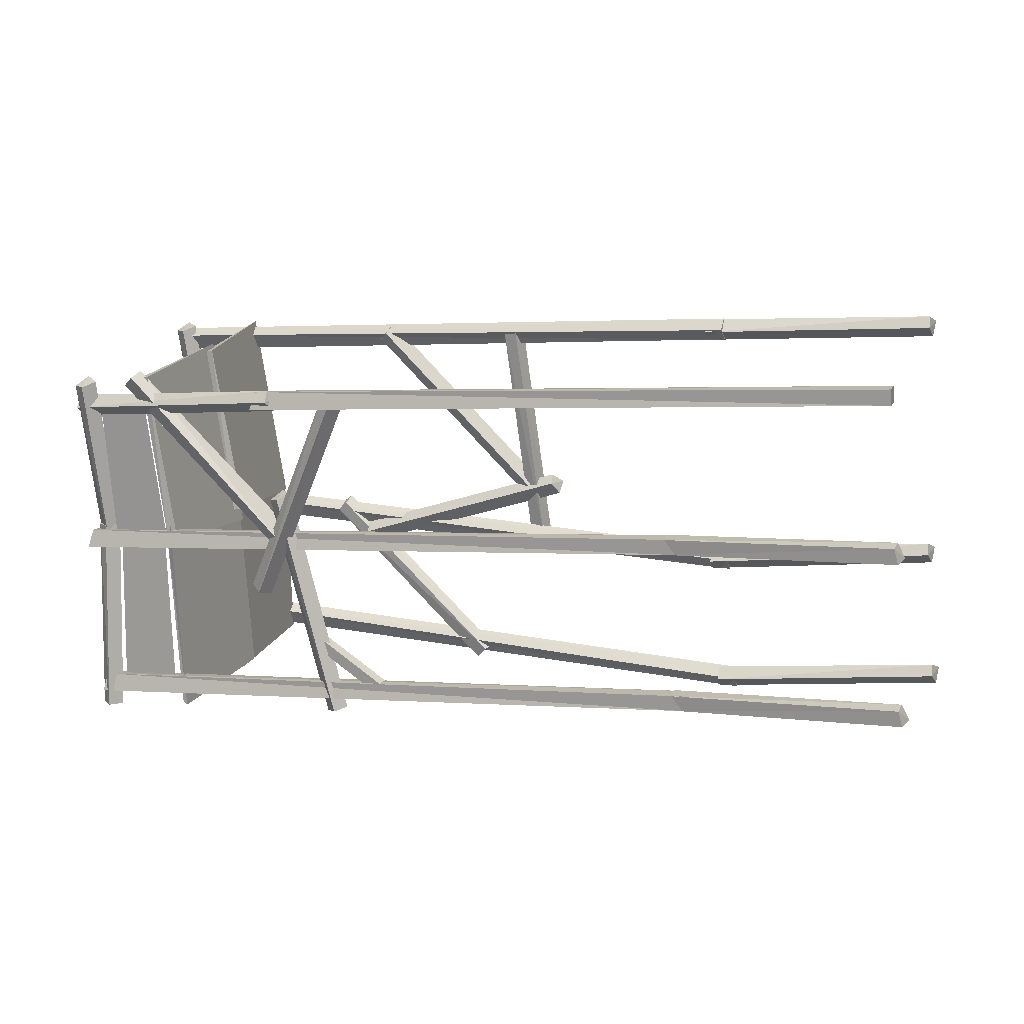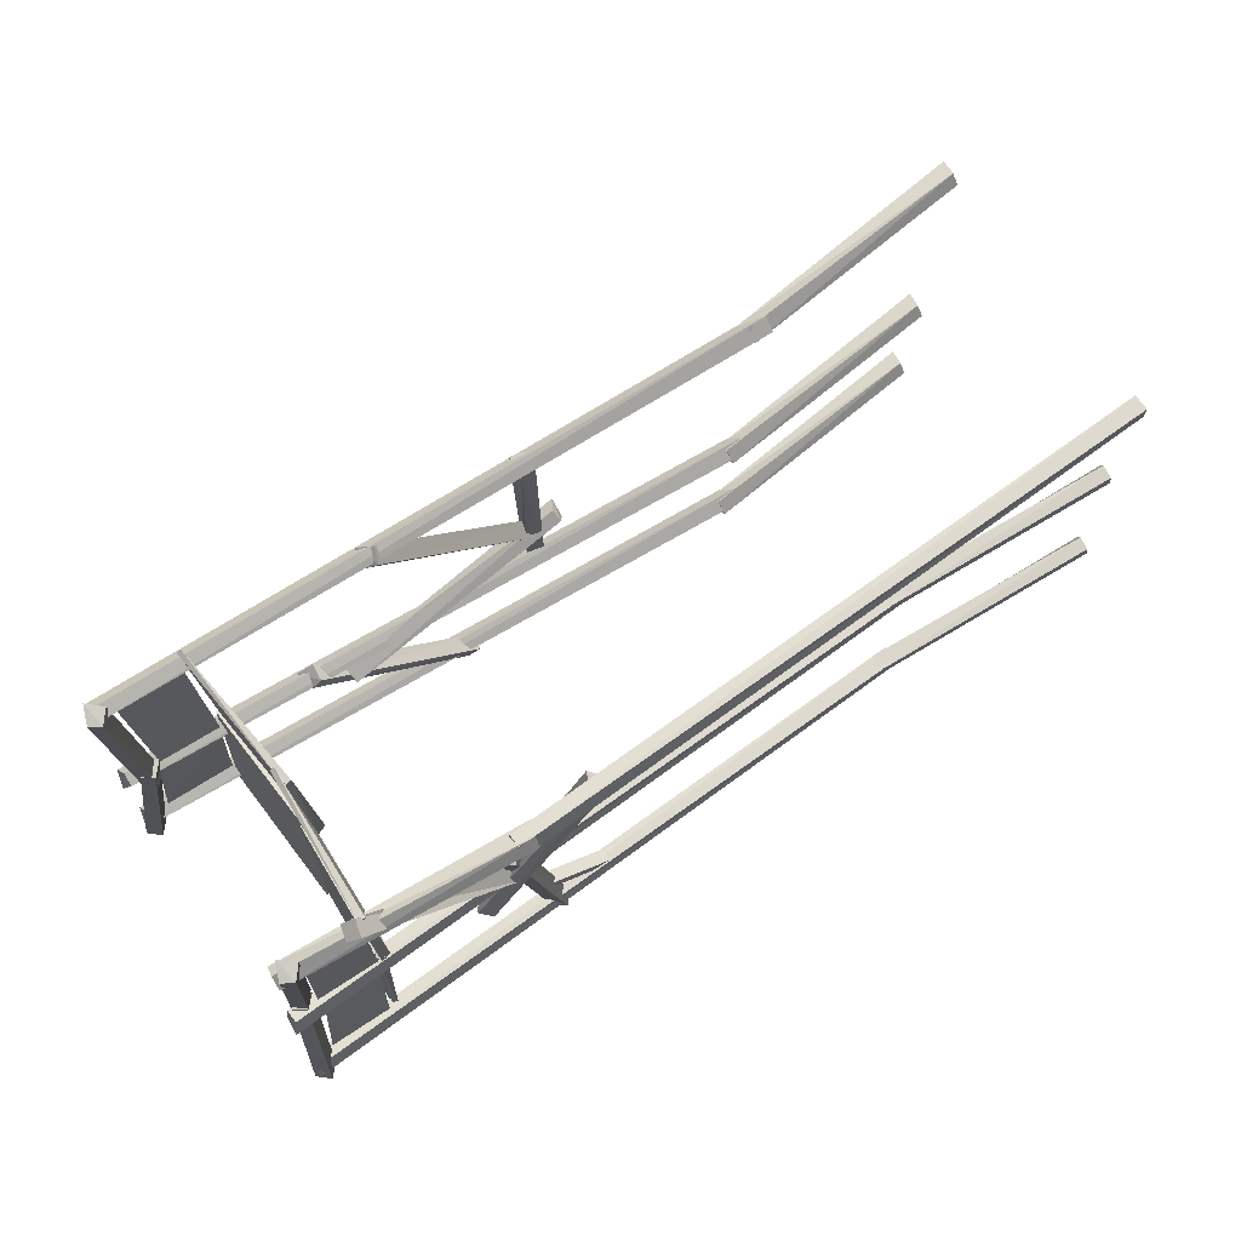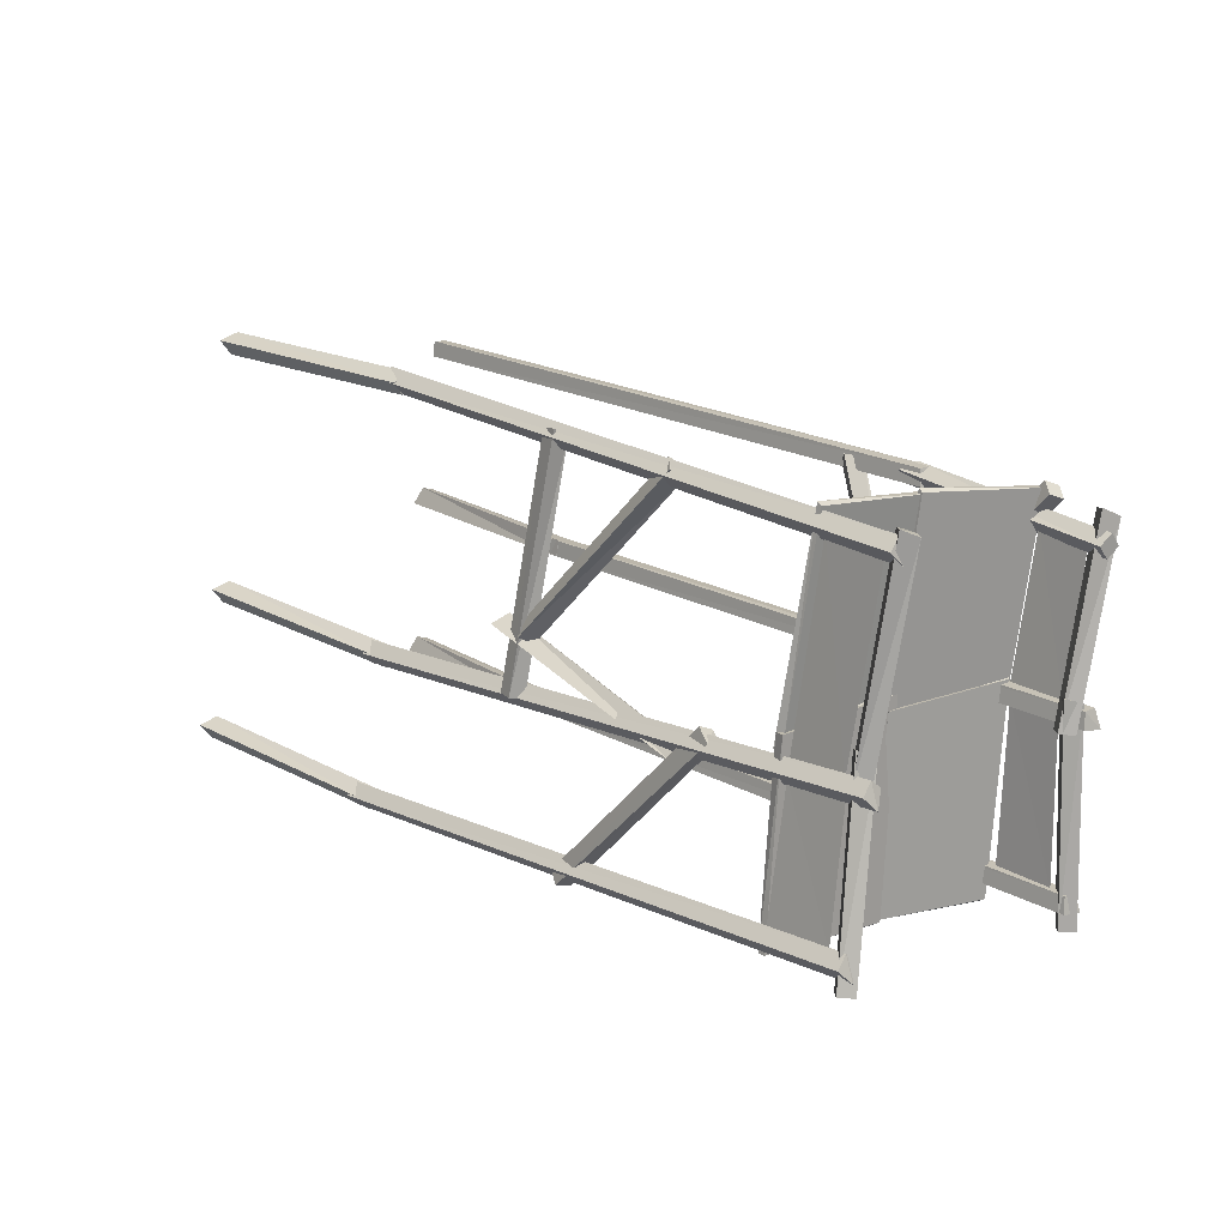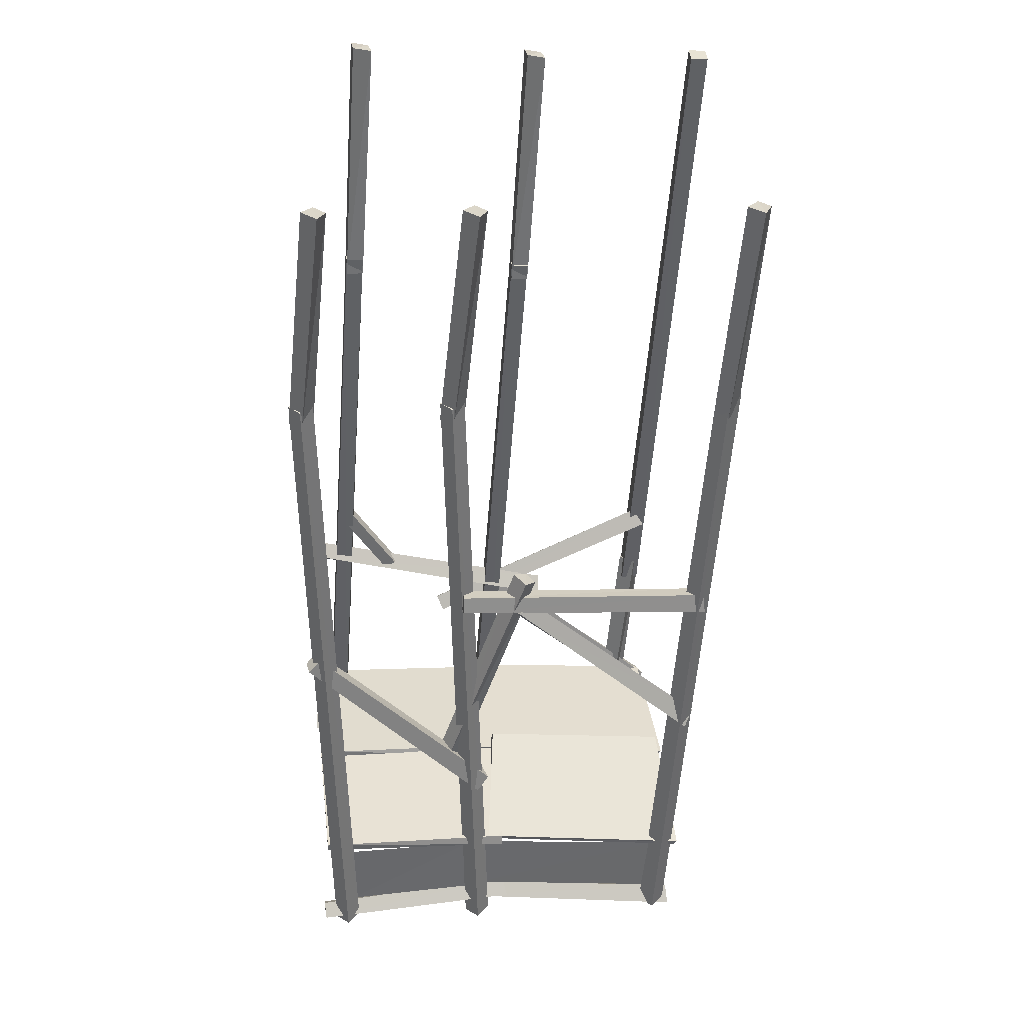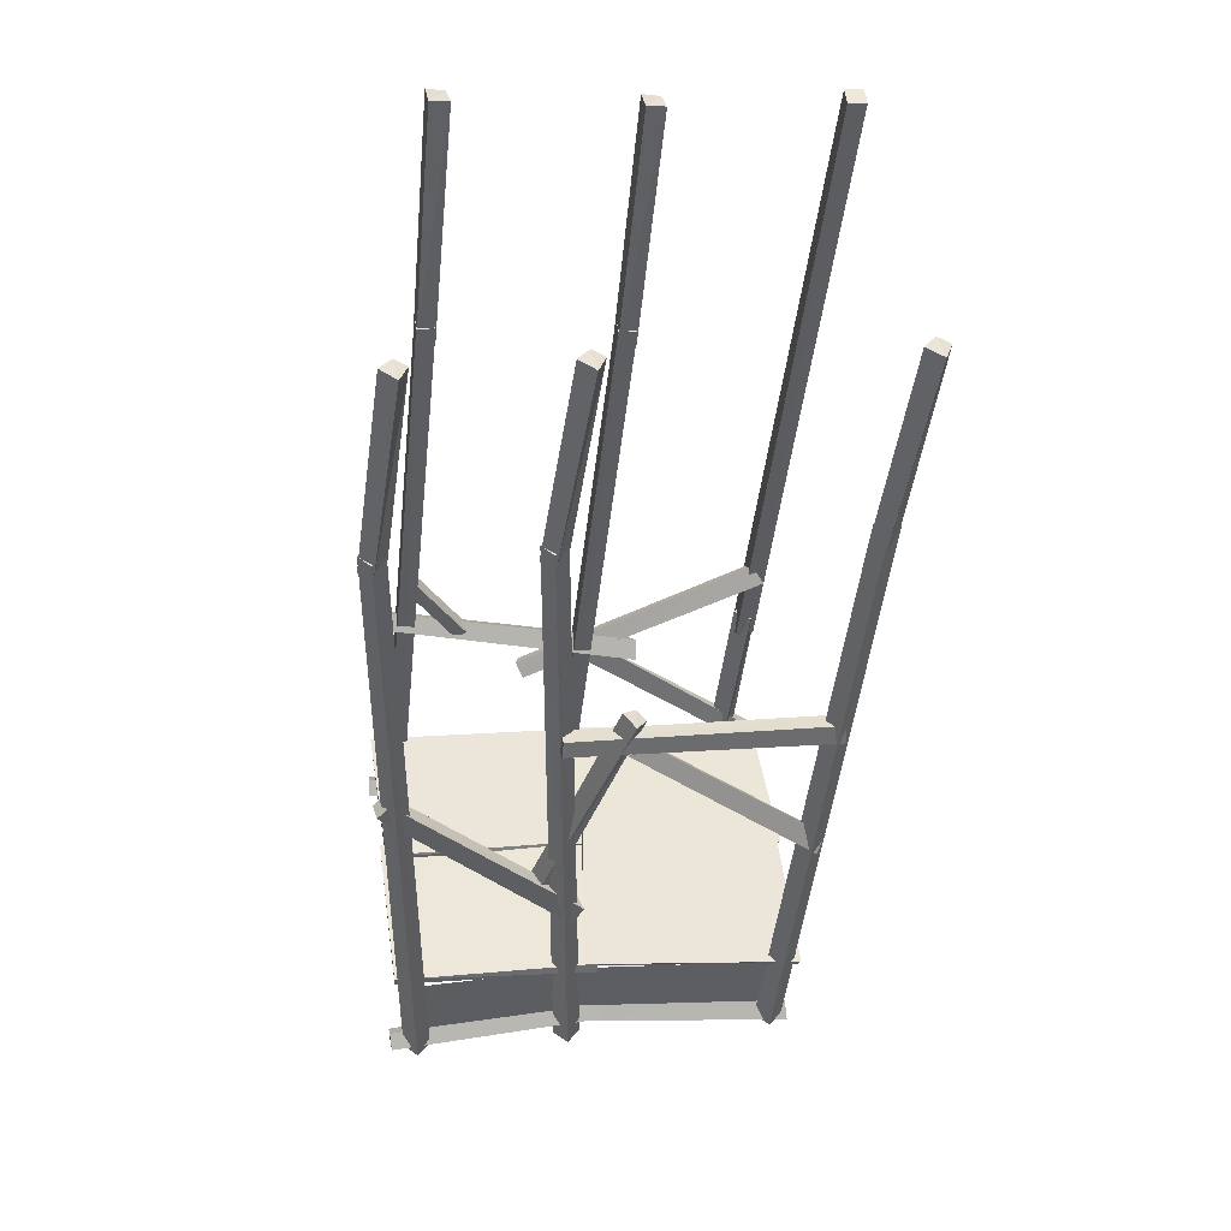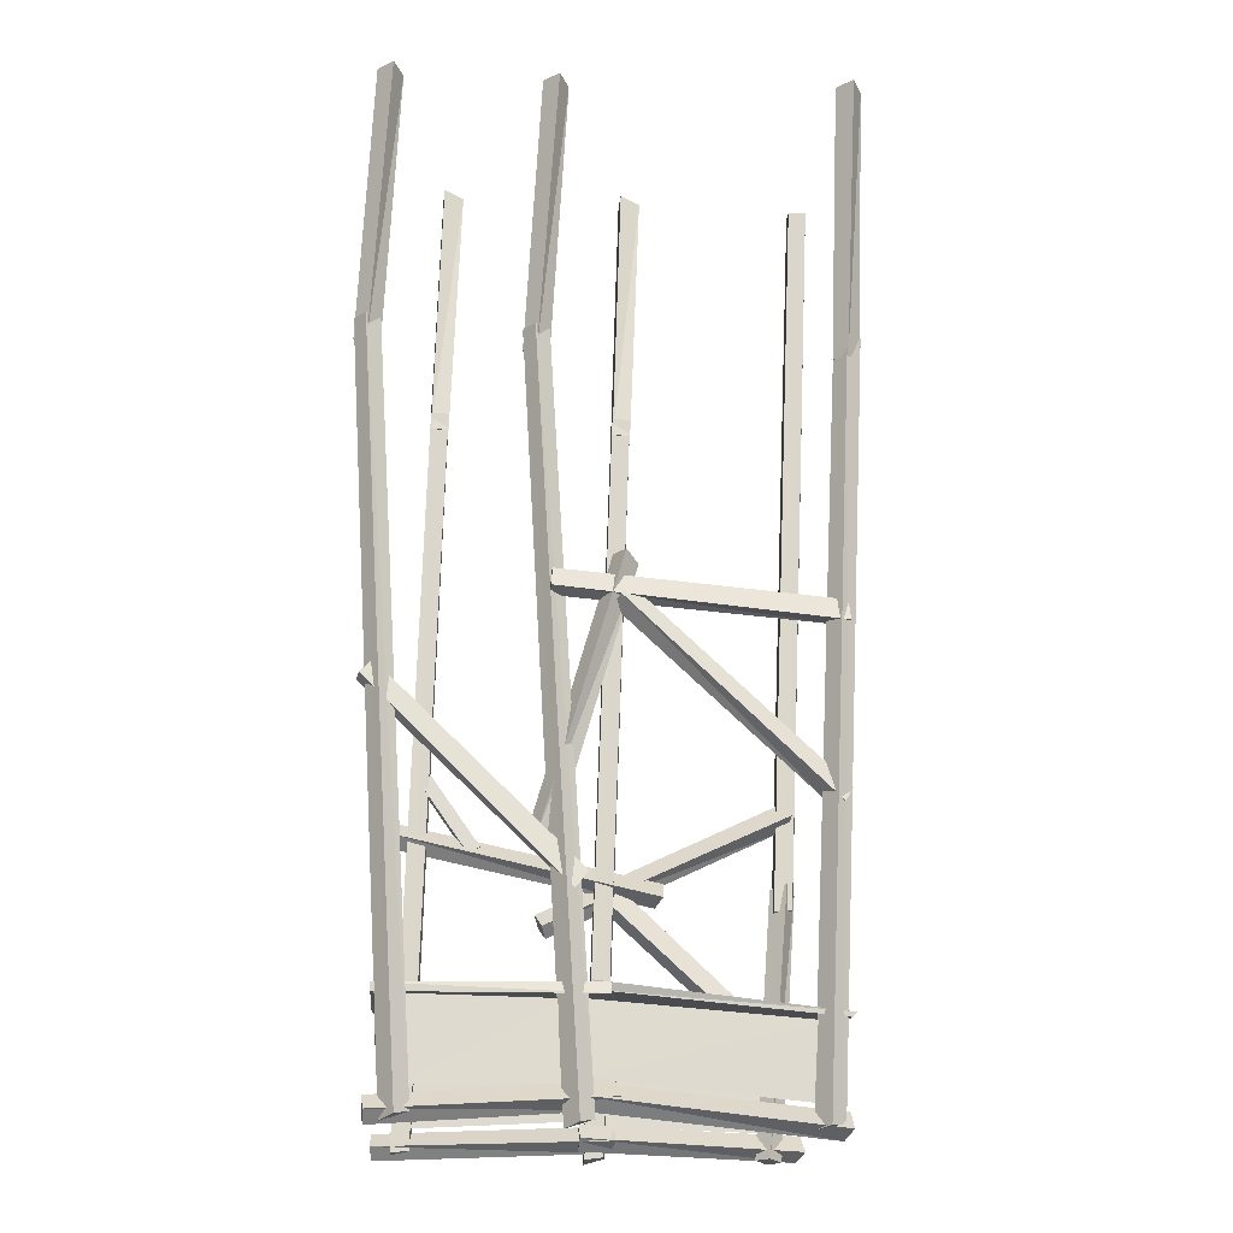
<metadata>
{"format":"obj","ext":"obj","renderer":"f3d","projection":"perspective","resolution":1024,"background":"white","views":[{"elev":11.9,"azim":-27.7,"up":"+Y"},{"elev":65.1,"azim":-81.9,"up":"+Y"},{"elev":14.8,"azim":-179.6,"up":"+Y"},{"elev":-4.0,"azim":88.8,"up":"+Z"},{"elev":7.5,"azim":86.6,"up":"+Z"},{"elev":-60.3,"azim":91.7,"up":"+Z"}]}
</metadata>
<code>
o PC_BRIDGE_4
v 4.563 1.397 -2.351
v 4.878 -1.999 -2.359
v 2.957 -2.26 -0.4807
v 2.751 1.21 -0.3116
v 2.362 4.599 -0.3077
v 4.123 4.882 -2.334
v 0.8271 0.9795 1.088
v 0.4581 4.37 1.152
v 2.495 4.703 -0.587
v 2.86 1.235 -0.6326
v 3.238 -2.155 -0.5932
v 1.121 -2.45 1.055
v 2.766 1.523 -0.3439
v 0.845 1.328 1.157
v 4.69 1.138 -2.185
v 3.016 0.9502 -0.4865
v 3.688 0.7847 -3.225
v 3.908 -1.542 -3.453
v 4.769 -1.553 -2.495
v 4.484 0.7328 -2.336
v 3.219 4.364 -3.25
v 3.71 0.9704 -3.155
v 4.003 4.436 -2.36
v -0.2138 3.809 0.2418
v 0.06468 0.9921 0.1869
v 0.8026 1.127 1.037
v 0.9226 -1.858 0.9558
v 0.7888 0.9609 0.9824
v 0.1718 -1.908 0.1072
v 4.459 0.9904 -2.307
v 0.44 3.795 0.9881
v 0.135 1.05 0.2412
v 3.657 0.8444 -3.141
v 2.758 4.628 -3.526
v 3.073 4.773 -3.633
v 0.3316 4.305 0.7895
v 2.457 1.178 3.078
v 2.804 1.279 3.053
v 3.584 -1.879 -3.84
v 11.77 -2.137 5.341
v 3.533 -1.576 -3.648
v 7.925 1.47 8.437
v 10.84 2.048 11.71
v 11.03 1.736 11.71
v 5.983 0.2089 -0.365
v 8.752 1.928 2.621
v 9.063 1.753 2.555
v -0.4689 0.7959 -0.09976
v 8.335 1.514 8.468
v -0.3625 1.142 -0.08942
v 2.423 0.09457 2.591
v 2.914 4.21 4.128
v 3.255 4.292 4.036
v 8.901 0.6508 2.32
v 7.776 4.925 2.35
v 8.002 5.071 2.107
v 3.567 -2.151 3.622
v 2.362 2.016 2.774
v 2.669 2.169 2.656
v 8.1 -1.56 8.496
v 11.02 -0.9818 11.77
v 11.2 -1.294 11.77
v 1.801 3.909 3.2
v 10.6 4.627 11.77
v 1.907 4.255 3.21
v 3.276 0.694 -3.737
v 11.47 0.4356 5.445
v 3.225 0.9969 -3.544
v 8.584 1.812 2.295
v 5.962 4.676 0.1821
v 6.194 4.86 -0.02704
v 10.68 4.992 5.521
v 13.89 5.603 8.497
v 14.19 5.478 8.327
v 2.983 4.204 -3.551
v 11.06 5.228 5.678
v 2.909 4.517 -3.384
v -0.4332 3.497 -0.127
v 2.086 4.29 3.417
v 2.412 4.167 3.316
v 0.06541 -2.512 0.1234
v -0.1839 1.236 -0.1736
v 0.1507 1.336 -0.2712
v 3.828 -2.11 -3.562
v 3.262 1.377 -3.334
v 3.585 1.514 -3.424
v 8.061 -1.991 1.202
v 5.436 0.832 -0.9612
v 5.629 0.9142 -1.257
v -0.2934 -2.234 -0.04112
v 8.511 -1.516 8.527
v -0.187 -1.888 -0.03078
v 0.2396 0.7588 0.03093
v -0.6487 4.131 0.0456
v -0.3398 4.287 -0.06371
v 11.37 -2.35 5.216
v 14.49 -1.563 8.241
v 14.79 -1.689 8.082
v 11.06 0.2226 5.32
v 14.18 1.009 8.344
v 14.48 0.8837 8.186
v 4.068 -1.647 4.353
v 3.26 -0.9415 3.148
v 3.15 -0.7771 3.406
v 4.178 -1.811 4.095
v 11.62 -1.926 5.482
v 10.52 5.173 5.688
v 5.808 0.4377 -0.3028
v 8.336 1.67 2.366
v 10.89 5.438 5.801
v 11.31 0.6465 5.586
v 7.822 -2.059 1.36
v -0.6285 3.68 -0.003068
v 0.08641 4.203 0.9178
v 2.133 0.1372 2.629
v 8.306 1.808 8.474
v 8.059 -1.268 8.51
v 10.58 4.921 11.77
v 8.482 -1.222 8.532
v -0.2296 -2.512 0.1234
v 3.279 -2.211 3.629
v 7.883 1.762 8.451
v 8.646 0.6044 2.461
v 3.534 -2.133 -3.558
v 11.2 -2.165 5.372
v 10.89 0.4075 5.476
v 3.651 0.8371 -3.436
v 0.2201 0.7761 -0.2629
v 10.74 5.233 5.946
v 10.9 5.022 5.824
v 10.37 4.896 11.98
v 10.39 4.603 11.97
v 8.271 -1.247 8.737
v 8.3 -1.54 8.732
v 8.096 1.783 8.679
v 8.125 1.49 8.673
v 11.15 0.4407 5.716
v 11.3 0.2298 5.575
v 11.46 -2.132 5.612
v 11.61 -2.343 5.472
v 8.11 1.803 8.267
v 8.152 1.512 8.253
v 8.286 -1.227 8.326
v 8.327 -1.519 8.312
v 11 0.636 5.328
v 11.17 0.4511 5.171
v 11.31 -1.936 5.224
v 11.48 -2.121 5.068
v 7.744 -2.258 1.156
v 7.983 -2.189 0.998
v 5.951 0.6017 -0.5019
v 6.126 0.373 -0.564
v -0.4922 3.91 -0.1278
v -0.2968 3.727 -0.2517
v 3.28 -2.25 3.336
v 3.569 -2.19 3.33
v 2.116 0.2597 2.361
v 2.405 0.2171 2.323
v 8.348 1.522 2.111
v 8.596 1.664 2.04
v 10.64 5.405 5.546
v 10.8 5.224 5.379
v 8.505 0.5888 2.203
v 8.76 0.6352 2.061
v 0.1346 4.379 1.15
v 0.3798 4.481 1.021
v 3.527 -2.099 -3.851
v 3.821 -2.075 -3.855
v 3.365 0.8021 -3.135
v 3.359 0.7947 -3.43
v -0.05151 0.7139 0.04763
v -0.07102 0.7312 -0.2462
v -0.2296 -2.512 -0.1716
v 0.06541 -2.512 -0.1716
v -0.3108 4.217 0.2802
v 3.596 1.423 -3.084
v 3.812 -1.636 -3.956
v 3.504 0.9361 -3.852
v -0.1856 0.829 -0.3063
v 2.084 3.942 2.993
v -0.01014 -2.201 -0.2477
v 3.196 4.451 -3.684
v 14.31 0.6103 8.328
v 14.62 -1.962 8.225
v 2.677 2.166 3.008
v 3.265 4.102 4.332
v 2.22 3.892 3.423
v 2.719 1.107 2.758
v 14.02 5.203 8.462
v 6.206 4.999 0.2967
v 8.175 5.04 2.412
v 5.746 1.114 -0.991
v 8.861 1.545 2.755
v 10.9 -1.344 11.95
v 10.73 1.686 11.89
v 3.086 4.732 -3.283
v 0.1492 1.286 0.07745
v 3.325 -0.7578 3.254
v 3.085 -0.9609 3.3
v 4.243 -1.627 4.201
v 4.003 -1.831 4.247
v 3.302 1.351 -3.094
v 2.797 4.639 -3.284
v -0.599 4.122 0.2853
v 2.084 4.242 3.041
v -0.01057 -1.902 -0.2002
v 3.055 4.662 -3.517
v -0.1861 1.129 -0.2588
v 3.379 1.142 -3.668
v 3.687 -1.431 -3.771
v 14.11 0.8001 8.448
v 14.42 -1.772 8.345
v 2.394 2.055 3.013
v 7.921 4.944 2.547
v 8.655 1.767 2.777
v 2.445 1.045 2.873
v 5.981 4.814 0.3835
v 1.997 4.08 3.505
v 5.527 1.003 -0.812
v 2.962 4.104 4.344
v 10.66 1.981 11.86
v 13.82 5.391 8.595
v 10.84 -1.049 11.92
v -0.1498 1.236 0.06899
v 4.655 1.396 -2.185
v 0.9814 1.004 1.196
v 2.919 1.239 -0.2282
v 2.933 1.235 -0.4573
v 0.3736 4.355 1.05
v 2.264 4.58 -0.3956
v 4.785 -2 -2.454
v 3.157 -2.158 -0.6984
v 4.551 1.165 -2.237
v 0.8067 1.279 1.02
v 2.887 0.9807 -0.5574
v 2.711 1.475 -0.476
v 1.067 -2.402 0.991
v 2.449 4.645 -0.6493
v 4.069 4.821 -2.387
v 2.897 -2.211 -0.5383
f 20 19 18
f 19 20 18
f 18 17 20
f 17 18 20
f 22 21 23
f 21 22 23
f 31 26 25
f 26 31 25
f 28 27 29
f 27 28 29
f 23 30 22
f 30 23 22
f 25 24 31
f 24 25 31
f 29 32 28
f 32 29 28
f 2 225 3
f 231 240 1
f 5 227 6
f 230 239 4
f 8 226 9
f 229 238 7
f 11 228 12
f 232 237 10
f 225 13 3
f 236 1 240
f 228 14 12
f 234 10 237
f 227 15 6
f 233 4 239
f 226 16 9
f 235 7 238
f 34 35 127
f 196 203 33
f 37 38 166
f 188 216 36
f 41 39 140
f 177 210 40
f 43 44 142
f 195 221 42
f 46 47 152
f 193 215 45
f 50 48 136
f 179 208 49
f 52 53 158
f 186 220 51
f 55 56 164
f 191 214 54
f 58 59 156
f 185 213 57
f 61 62 144
f 194 223 60
f 65 63 132
f 180 205 64
f 68 66 138
f 178 209 67
f 70 71 160
f 190 217 69
f 73 74 162
f 189 222 72
f 77 75 130
f 182 207 76
f 79 80 154
f 187 218 78
f 82 83 174
f 197 224 81
f 85 86 168
f 176 202 84
f 88 89 150
f 192 219 87
f 92 90 134
f 181 206 91
f 94 95 128
f 175 204 93
f 97 98 148
f 184 212 96
f 100 101 146
f 183 211 99
f 198 104 200
f 199 103 201
f 105 201 103
f 102 200 104
f 210 106 40
f 40 140 177
f 222 107 72
f 72 162 189
f 215 108 45
f 45 152 193
f 217 109 69
f 69 160 190
f 207 110 76
f 76 130 182
f 209 111 67
f 67 138 178
f 219 112 87
f 87 150 192
f 218 113 78
f 78 154 187
f 216 114 36
f 36 166 188
f 220 115 51
f 51 158 186
f 208 116 49
f 49 136 179
f 223 117 60
f 60 144 194
f 205 118 64
f 64 132 180
f 206 119 91
f 91 134 181
f 224 120 81
f 81 174 197
f 213 121 57
f 57 156 185
f 221 122 42
f 42 142 195
f 214 123 54
f 54 164 191
f 202 124 84
f 84 168 176
f 212 125 96
f 96 148 184
f 211 126 99
f 99 146 183
f 33 127 196
f 170 169 34
f 93 128 175
f 172 171 94
f 129 110 77
f 130 76 110
f 129 130 110
f 129 77 130
f 131 118 65
f 132 64 118
f 131 132 118
f 131 65 132
f 133 119 92
f 134 91 119
f 133 134 119
f 133 92 134
f 135 116 50
f 136 49 116
f 135 136 116
f 135 50 136
f 137 111 68
f 138 67 111
f 137 138 111
f 137 68 138
f 139 106 41
f 140 40 106
f 139 140 106
f 139 41 140
f 141 122 43
f 142 42 122
f 141 142 122
f 141 43 142
f 143 117 61
f 144 60 117
f 143 144 117
f 143 61 144
f 145 126 100
f 146 99 126
f 145 146 126
f 145 100 146
f 147 125 97
f 148 96 125
f 147 148 125
f 147 97 148
f 149 112 88
f 150 87 112
f 149 150 112
f 149 88 150
f 151 108 46
f 152 45 108
f 151 152 108
f 151 46 152
f 153 113 79
f 154 78 113
f 153 154 113
f 153 79 154
f 155 121 58
f 156 57 121
f 155 156 121
f 155 58 156
f 157 115 52
f 158 51 115
f 157 158 115
f 157 52 158
f 159 109 70
f 160 69 109
f 159 160 109
f 159 70 160
f 161 107 73
f 162 72 107
f 161 162 107
f 161 73 162
f 163 123 55
f 164 54 123
f 163 164 123
f 163 55 164
f 165 114 37
f 166 36 114
f 165 166 114
f 165 37 166
f 167 124 85
f 168 84 124
f 167 168 124
f 167 85 168
f 127 33 169
f 203 169 33
f 170 127 169
f 170 34 127
f 128 93 171
f 204 171 93
f 172 128 171
f 172 94 128
f 173 120 82
f 174 81 120
f 173 174 120
f 173 82 174
f 175 95 204
f 95 175 128
f 176 86 202
f 86 176 168
f 177 39 210
f 39 177 140
f 178 66 209
f 66 178 138
f 179 48 208
f 48 179 136
f 180 63 205
f 63 180 132
f 181 90 206
f 90 181 134
f 182 75 207
f 75 182 130
f 183 101 211
f 101 183 146
f 184 98 212
f 98 184 148
f 185 59 213
f 59 185 156
f 186 53 220
f 53 186 158
f 187 80 218
f 80 187 154
f 188 38 216
f 38 188 166
f 189 74 222
f 74 189 162
f 190 71 217
f 71 190 160
f 191 56 214
f 56 191 164
f 192 89 219
f 89 192 150
f 193 47 215
f 47 193 152
f 194 62 223
f 62 194 144
f 195 44 221
f 44 195 142
f 196 35 203
f 35 196 127
f 197 83 224
f 83 197 174
f 105 103 198
f 103 199 198
f 104 198 199
f 199 201 104
f 200 105 198
f 201 105 200
f 102 201 200
f 201 102 104
f 85 202 86
f 202 85 124
f 34 203 35
f 203 34 169
f 94 204 95
f 204 94 171
f 205 65 118
f 65 205 63
f 206 92 119
f 92 206 90
f 207 77 110
f 77 207 75
f 208 50 116
f 50 208 48
f 209 68 111
f 68 209 66
f 210 41 106
f 41 210 39
f 100 211 101
f 211 100 126
f 97 212 98
f 212 97 125
f 58 213 59
f 213 58 121
f 55 214 56
f 214 55 123
f 46 215 47
f 215 46 108
f 37 216 38
f 216 37 114
f 70 217 71
f 217 70 109
f 79 218 80
f 218 79 113
f 88 219 89
f 219 88 112
f 52 220 53
f 220 52 115
f 43 221 44
f 221 43 122
f 73 222 74
f 222 73 107
f 61 223 62
f 223 61 117
f 82 224 83
f 224 82 120
f 1 236 225
f 225 2 1
f 7 235 226
f 226 8 7
f 4 233 227
f 227 5 4
f 10 234 228
f 228 11 10
f 8 9 229
f 229 7 8
f 5 6 230
f 230 4 5
f 2 3 231
f 231 1 2
f 11 12 232
f 232 10 11
f 15 233 6
f 15 227 233
f 14 234 12
f 14 228 234
f 16 235 9
f 16 226 235
f 13 236 3
f 13 225 236
f 237 12 234
f 237 232 12
f 238 9 235
f 238 229 9
f 239 6 233
f 239 230 6
f 240 3 236
f 240 231 3

</code>
